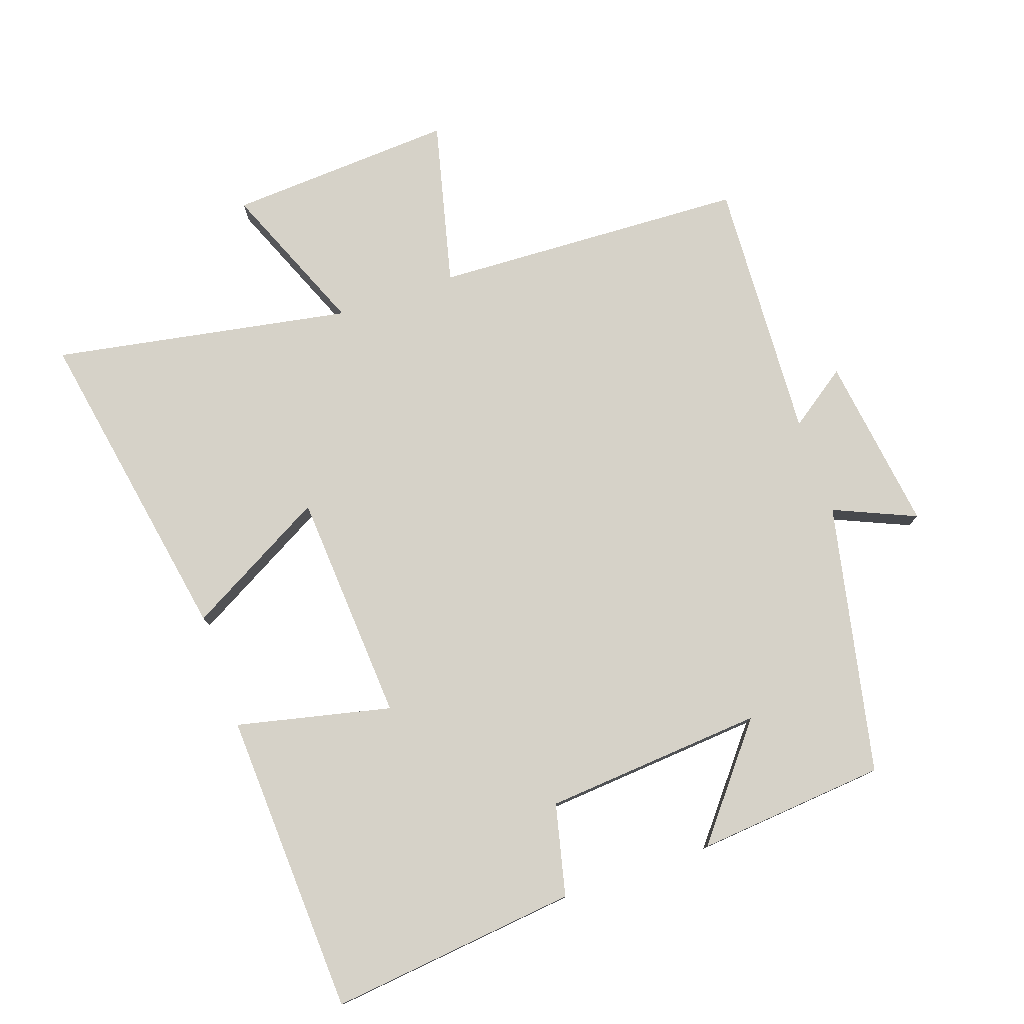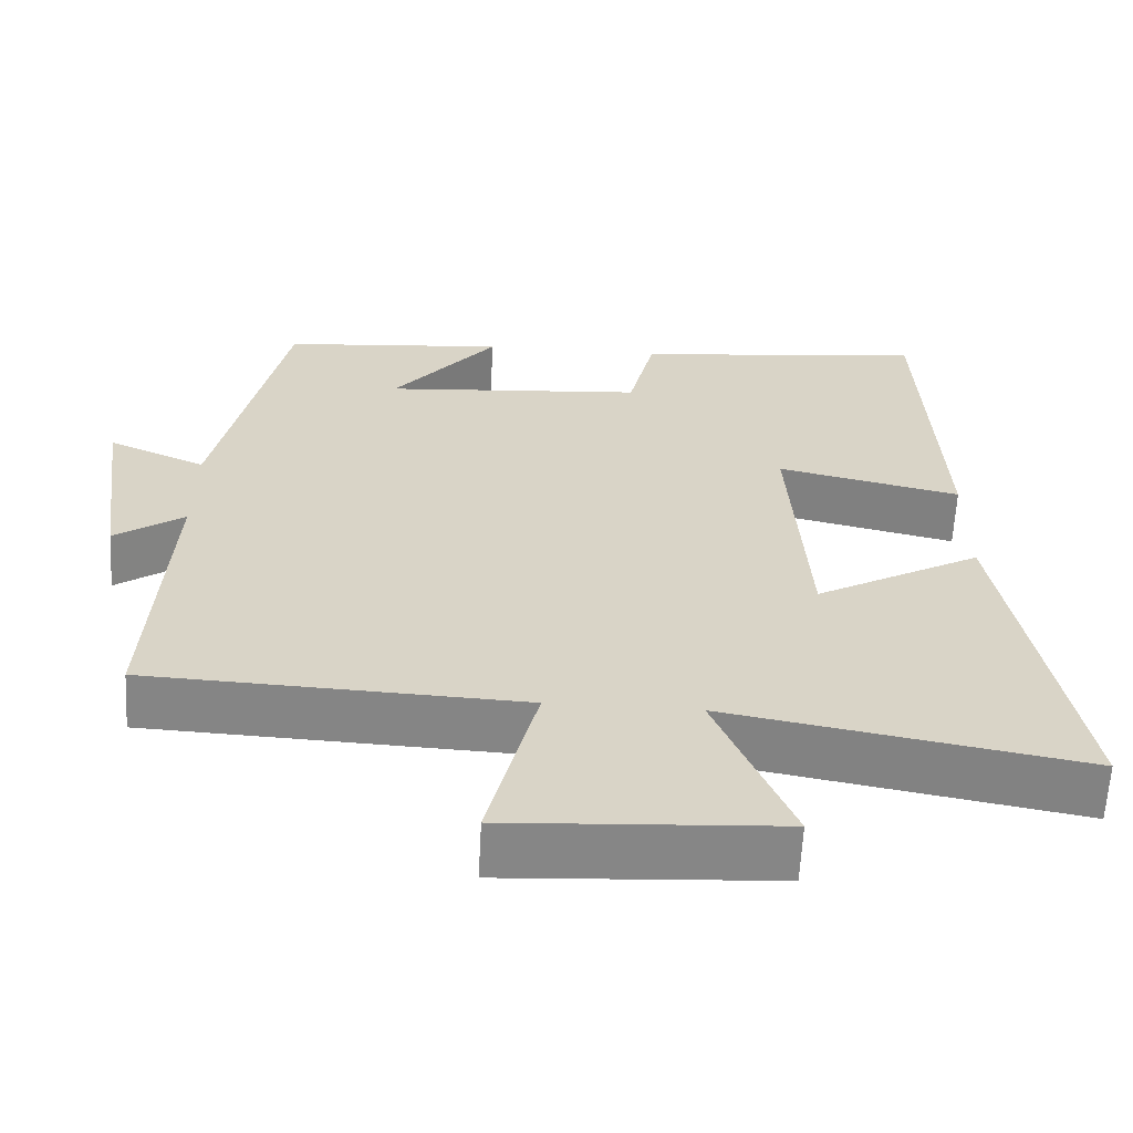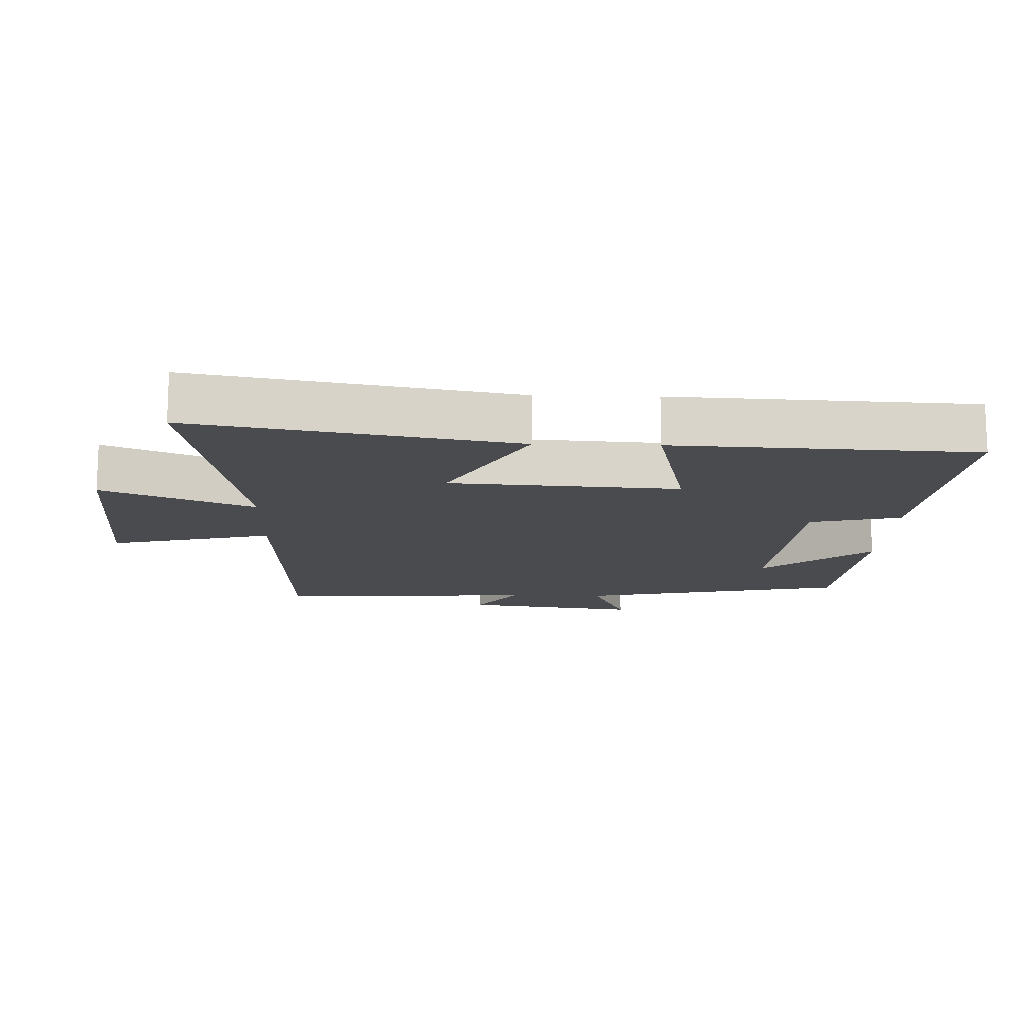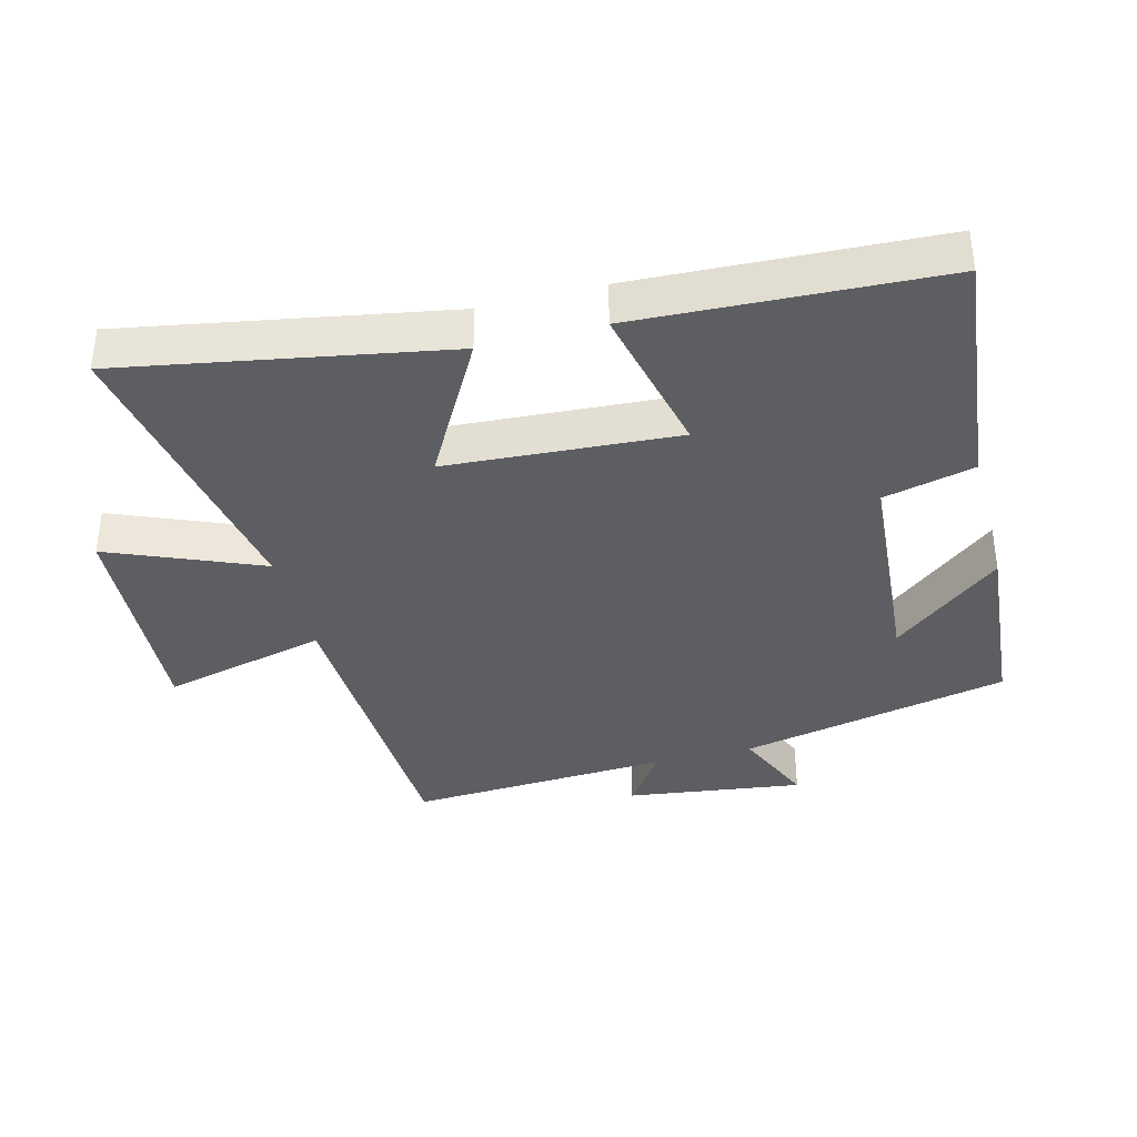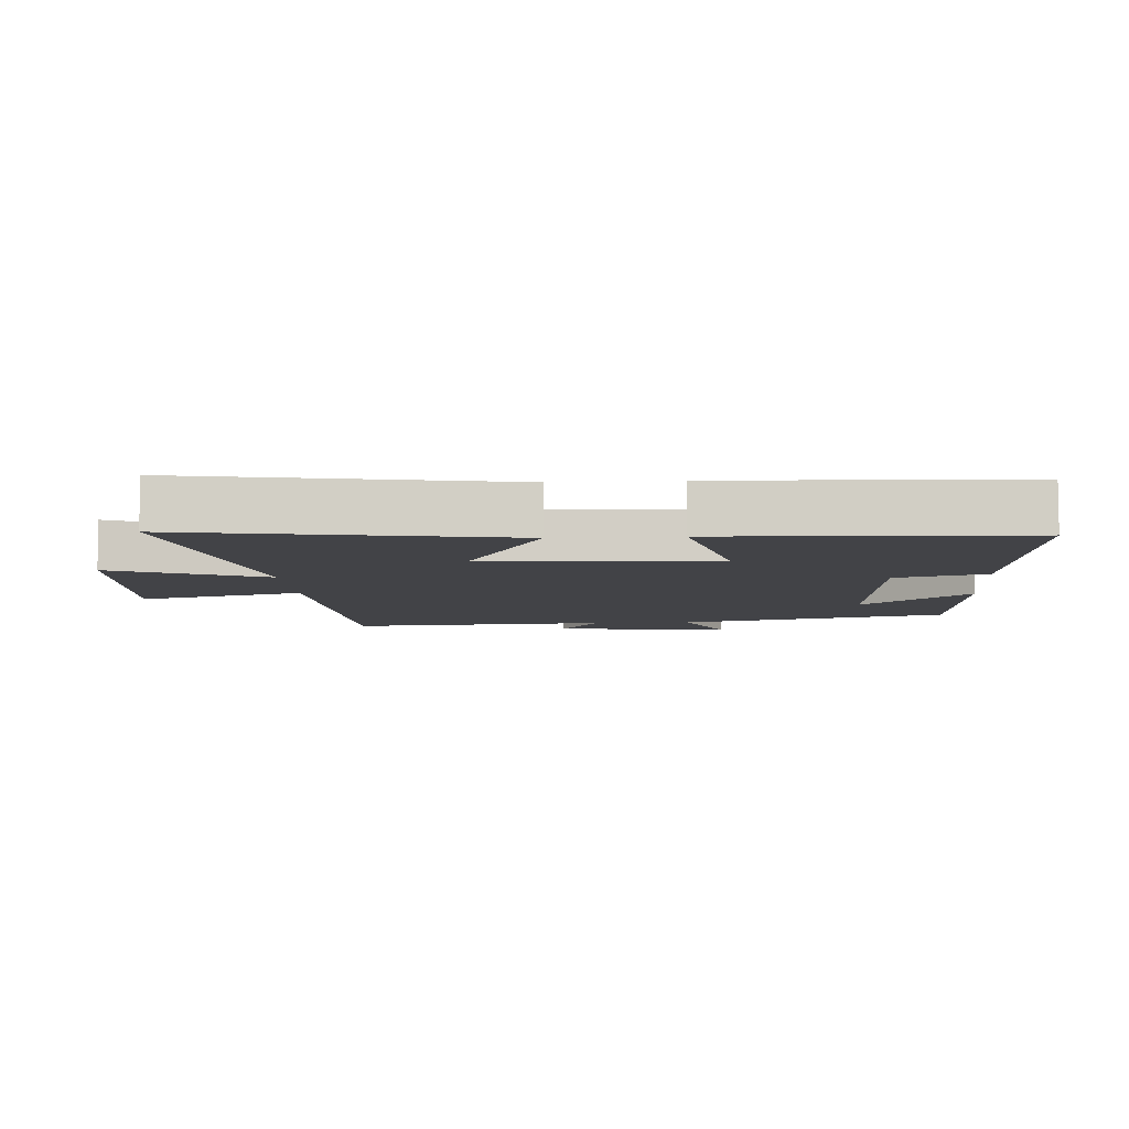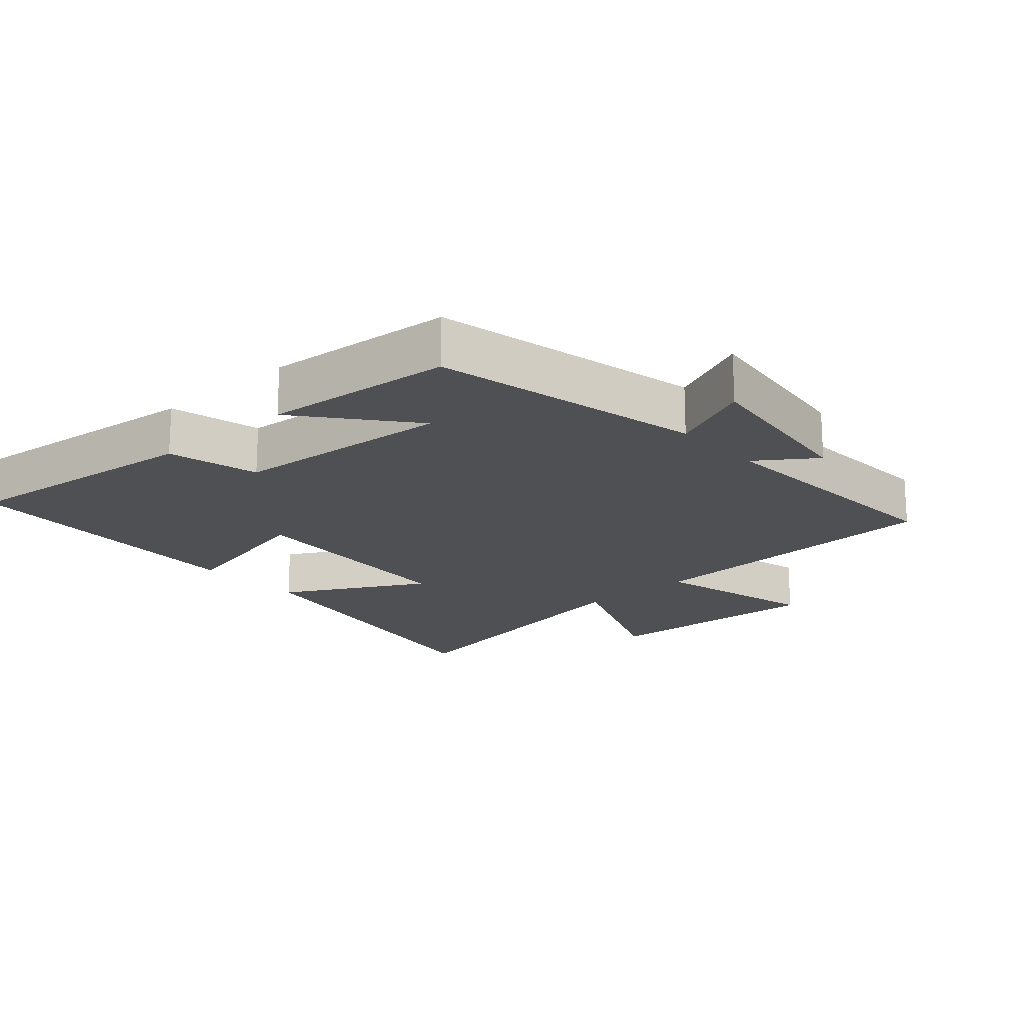
<metadata>
{"format":"obj","ext":"obj","renderer":"f3d","projection":"perspective","resolution":1024,"background":"white","views":[{"elev":77.9,"azim":-19.1,"up":"+Y"},{"elev":-61.9,"azim":177.0,"up":"+Z"},{"elev":-14.2,"azim":-91.9,"up":"+Y"},{"elev":-37.6,"azim":-75.4,"up":"+Y"},{"elev":-7.5,"azim":-86.0,"up":"+Y"},{"elev":-18.6,"azim":41.9,"up":"+Y"}]}
</metadata>
<code>
v 0.414 0.07 0.475
v 0.5 0.07 0.067
v 0.624 0.07 0.121
v 0.588 0.07 -0.145
v 0.5 0.07 -0.083
v 0.521 0.07 -0.479
v 0.049 0.07 -0.5
v 0.11 0.07 -0.749
v -0.232 0.07 -0.729
v -0.137 0.07 -0.5
v -0.587 0.07 -0.581
v -0.5 0.07 -0.094
v -0.289 0.07 -0.211
v -0.267 0.07 0.137
v -0.5 0.07 0.084
v -0.479 0.07 0.541
v -0.104 0.07 0.5
v -0.071 0.07 0.362
v 0.261 0.07 0.336
v 0.128 0.07 0.5
v 0.414 0 0.475
v 0.5 0 0.067
v 0.624 0 0.121
v 0.588 0 -0.145
v 0.5 0 -0.083
v 0.521 0 -0.479
v 0.049 0 -0.5
v 0.11 0 -0.749
v -0.232 0 -0.729
v -0.137 0 -0.5
v -0.587 0 -0.581
v -0.5 0 -0.094
v -0.289 0 -0.211
v -0.267 0 0.137
v -0.5 0 0.084
v -0.479 0 0.541
v -0.104 0 0.5
v -0.071 0 0.362
v 0.261 0 0.336
v 0.128 0 0.5
f 19 20 1 2
f 18 19 2
f 15 16 17 18
f 14 15 18
f 13 14 18 2
f 10 11 12 13
f 10 13 2
f 7 8 9 10
f 5 6 7 10
f 5 10 2 3
f 3 4 5
f 22 21 40 39
f 22 39 38
f 38 37 36 35
f 38 35 34
f 22 38 34 33
f 33 32 31 30
f 22 33 30
f 30 29 28 27
f 30 27 26 25
f 23 22 30 25
f 25 24 23
f 1 21 22 2
f 2 22 23 3
f 3 23 24 4
f 4 24 25 5
f 5 25 26 6
f 6 26 27 7
f 7 27 28 8
f 8 28 29 9
f 9 29 30 10
f 10 30 31 11
f 11 31 32 12
f 12 32 33 13
f 13 33 34 14
f 14 34 35 15
f 15 35 36 16
f 16 36 37 17
f 17 37 38 18
f 18 38 39 19
f 19 39 40 20
f 20 40 21 1

</code>
